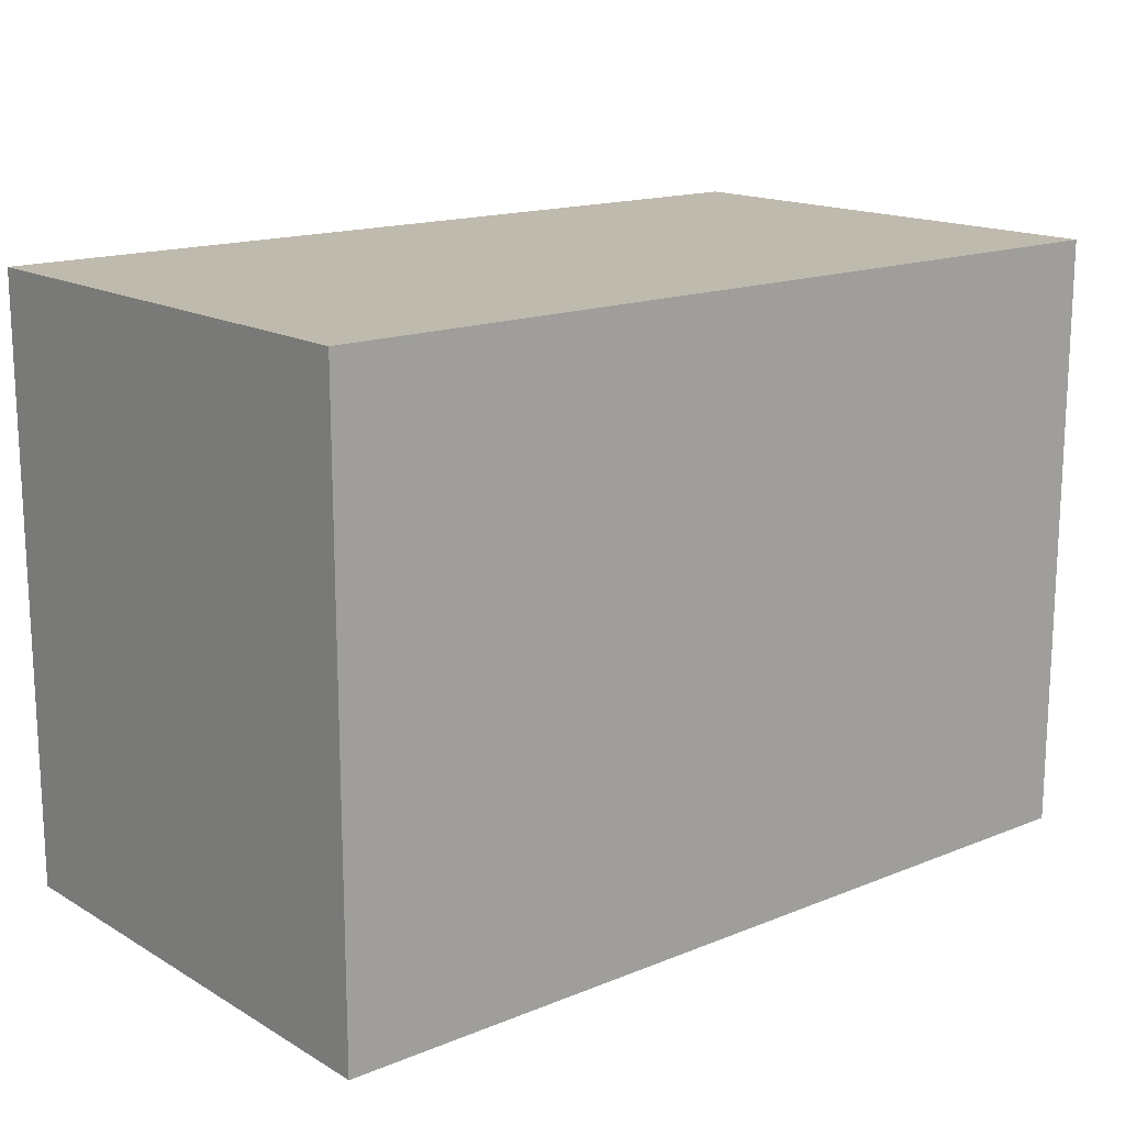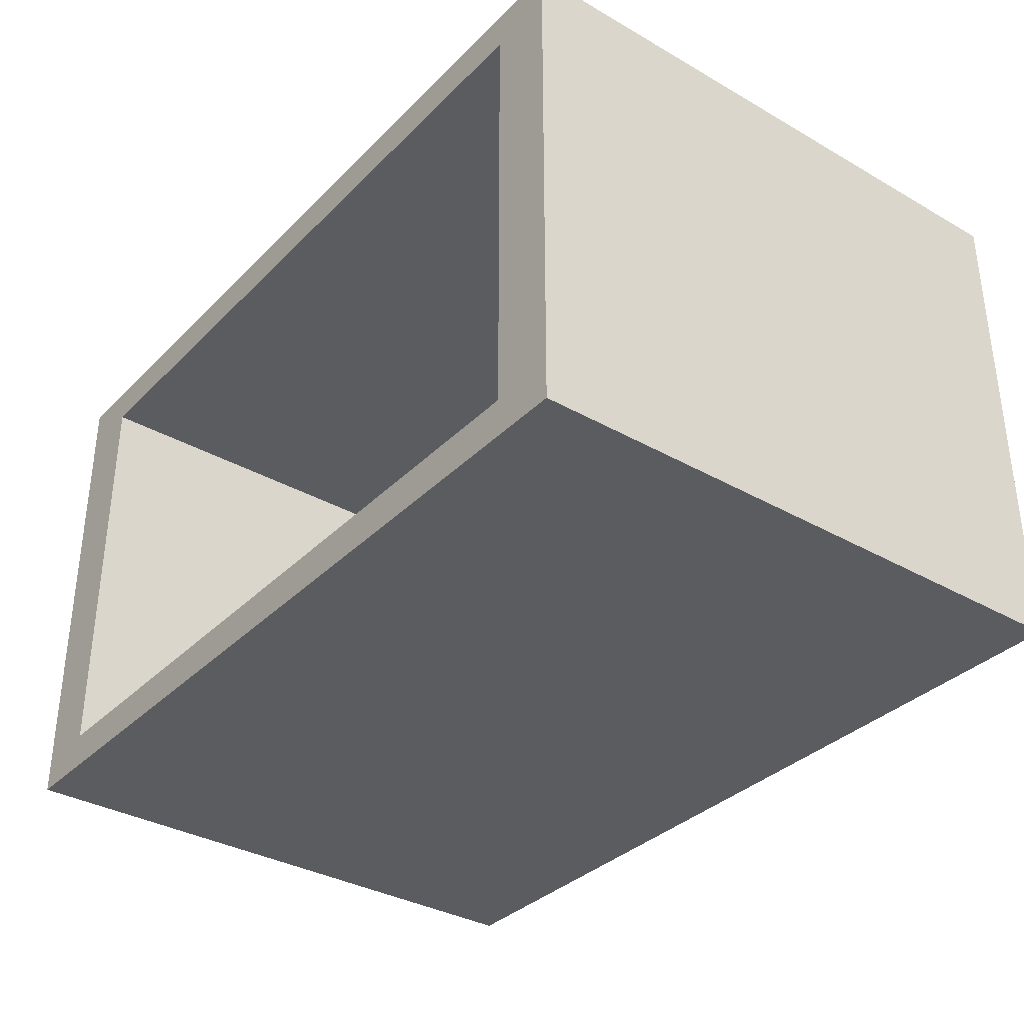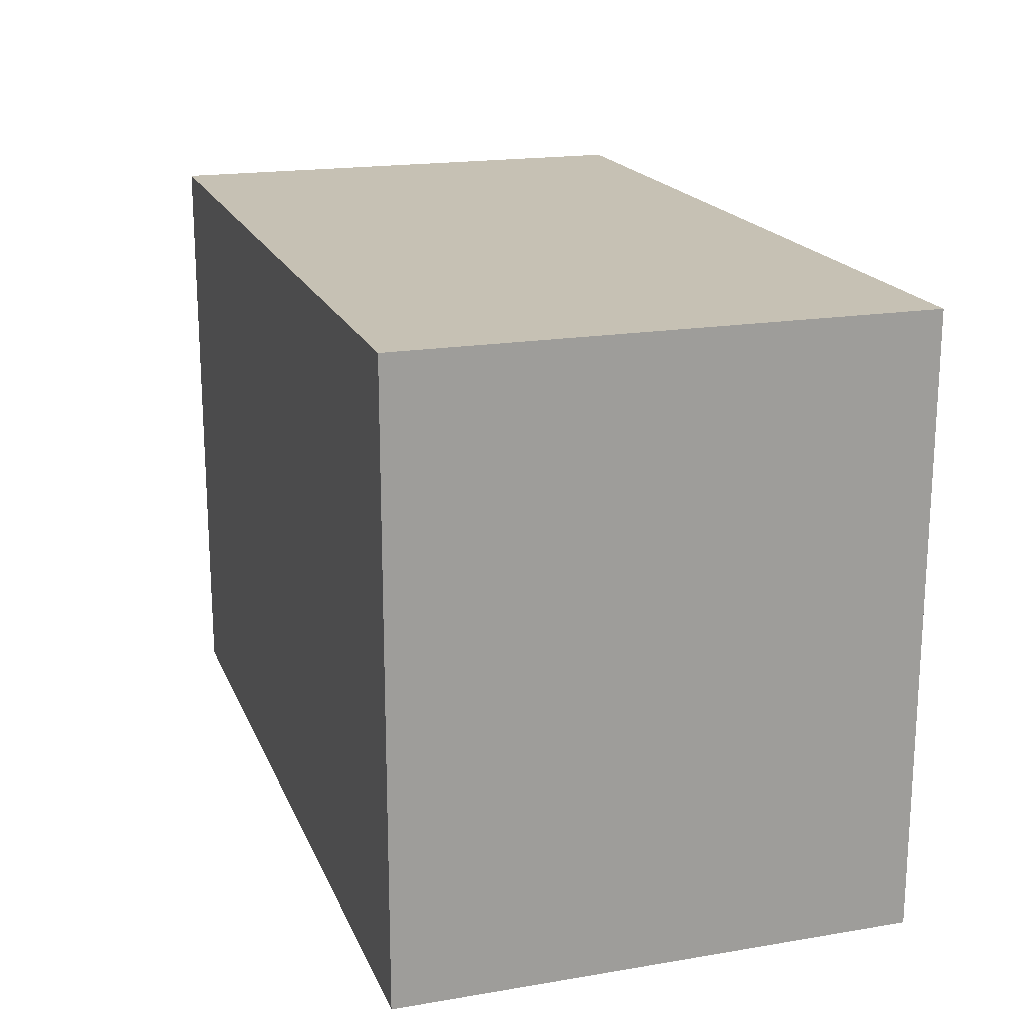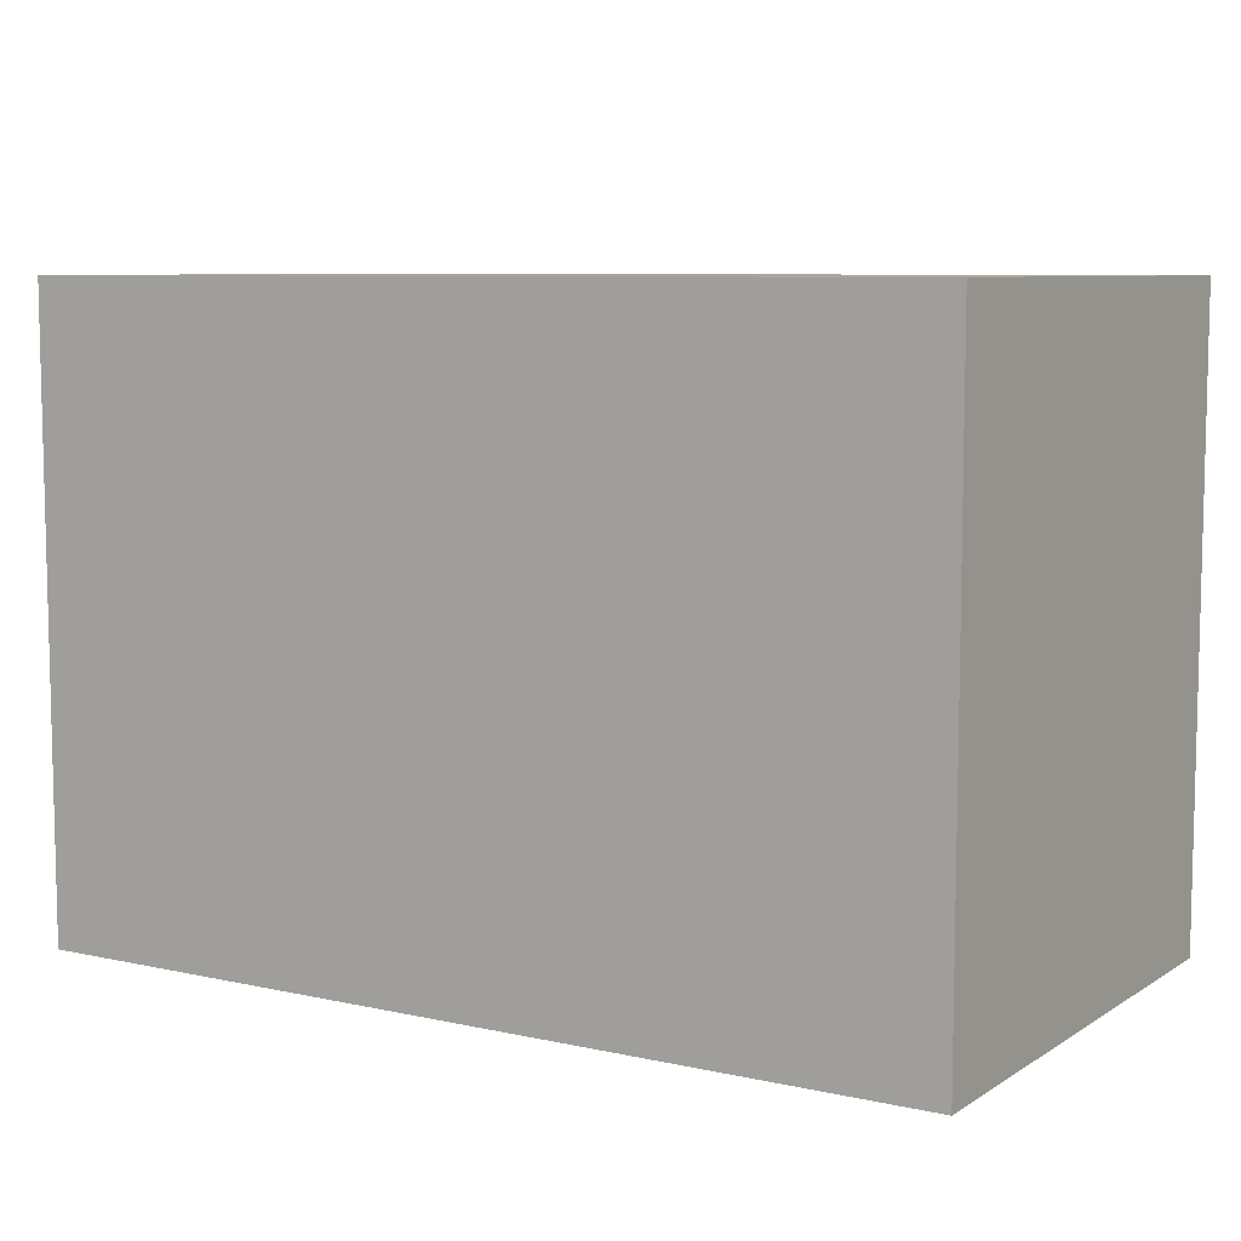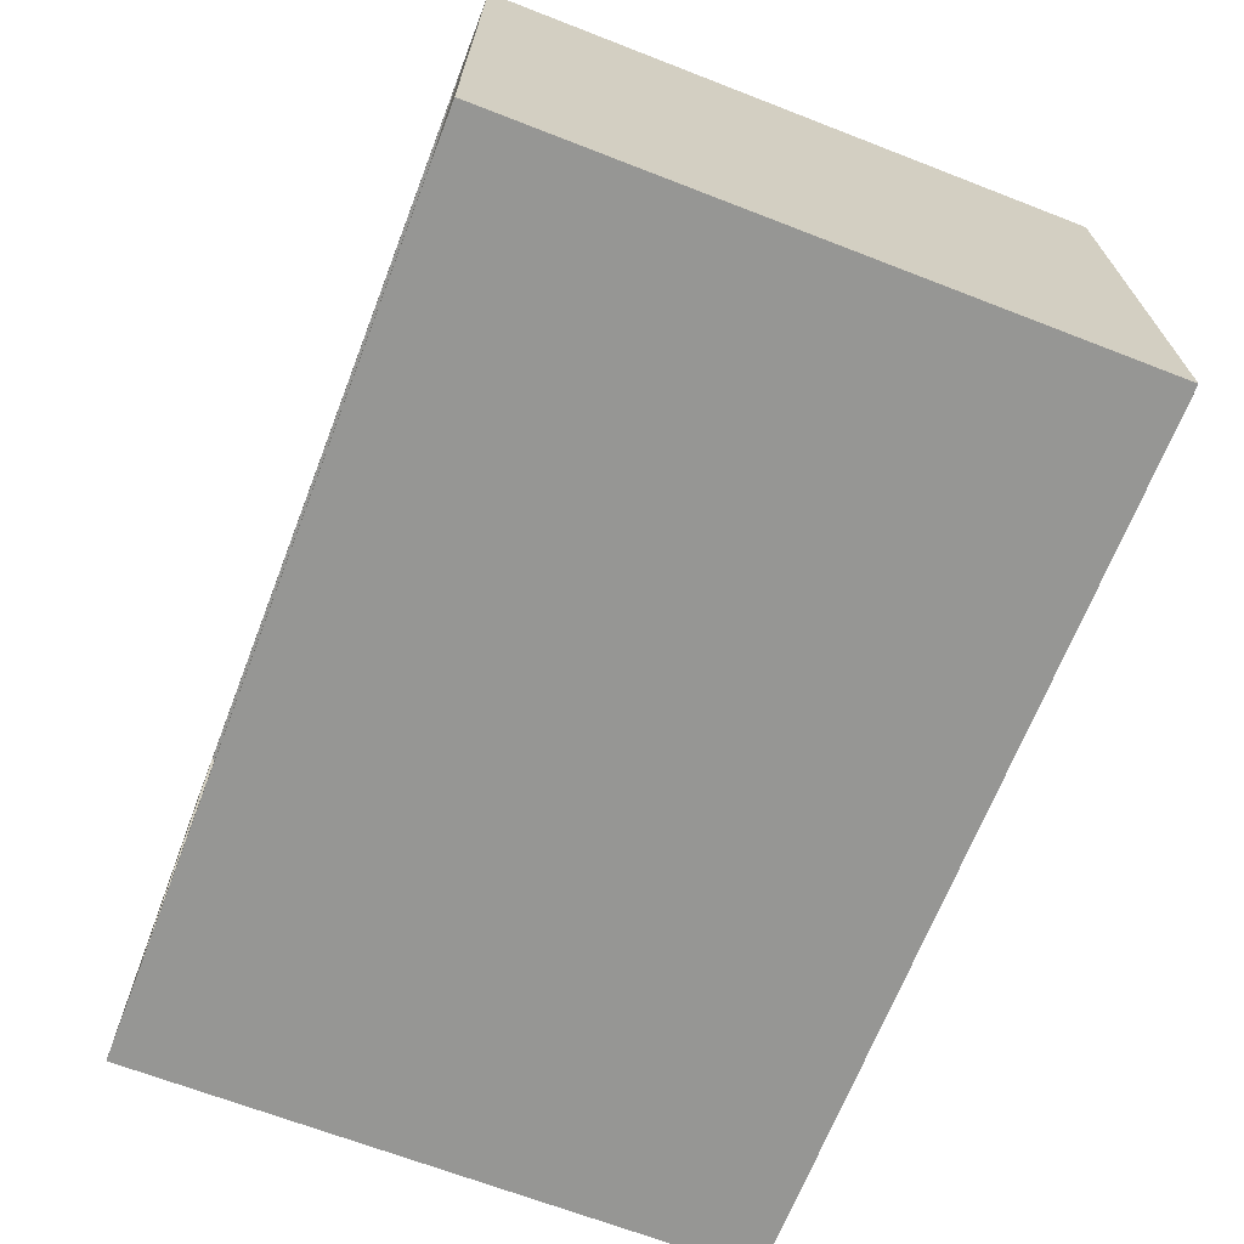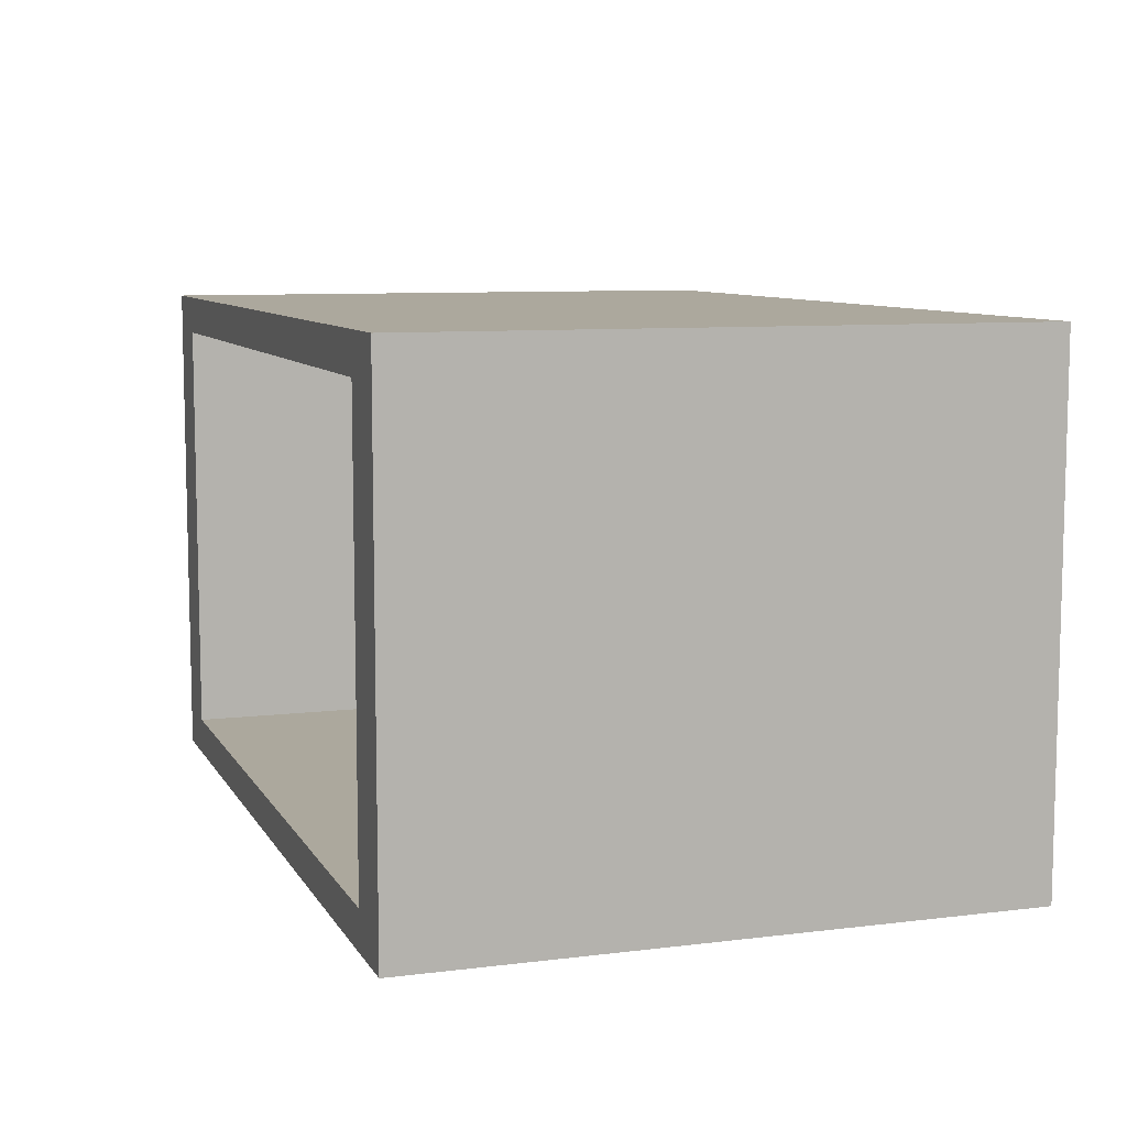
<metadata>
{"format":"obj","ext":"obj","renderer":"f3d","projection":"perspective","resolution":1024,"background":"white","views":[{"elev":15.8,"azim":140.0,"up":"+Z"},{"elev":-34.6,"azim":-127.5,"up":"+Y"},{"elev":18.6,"azim":-107.8,"up":"+Z"},{"elev":7.8,"azim":-148.3,"up":"+Z"},{"elev":-67.7,"azim":-111.2,"up":"+Y"},{"elev":8.6,"azim":-108.6,"up":"+Y"}]}
</metadata>
<code>
o Cube_Cube.002
v 4.426 0.02247 -3.142
v 4.426 5.135 -3.142
v 4.426 0.02247 2.928
v 4.426 5.135 2.928
v -4.419 0.02247 -3.142
v -4.419 5.135 -3.142
v -4.419 0.02247 2.928
v -4.419 5.135 2.928
v 3.765 0.4046 -3.142
v 3.765 4.753 -3.142
v -3.758 4.753 -3.142
v -3.758 0.4046 -3.142
v 3.765 0.4046 1.534
v 3.765 4.753 1.534
v -3.758 4.753 1.534
v -3.758 0.4046 1.534
f 2 3 1
f 4 7 3
f 8 5 7
f 1 10 2
f 7 1 3
f 4 6 8
f 12 13 9
f 5 9 1
f 2 11 6
f 6 12 5
f 15 13 16
f 9 14 10
f 10 15 11
f 11 16 12
f 2 4 3
f 4 8 7
f 8 6 5
f 1 9 10
f 7 5 1
f 4 2 6
f 12 16 13
f 5 12 9
f 2 10 11
f 6 11 12
f 15 14 13
f 9 13 14
f 10 14 15
f 11 15 16

</code>
